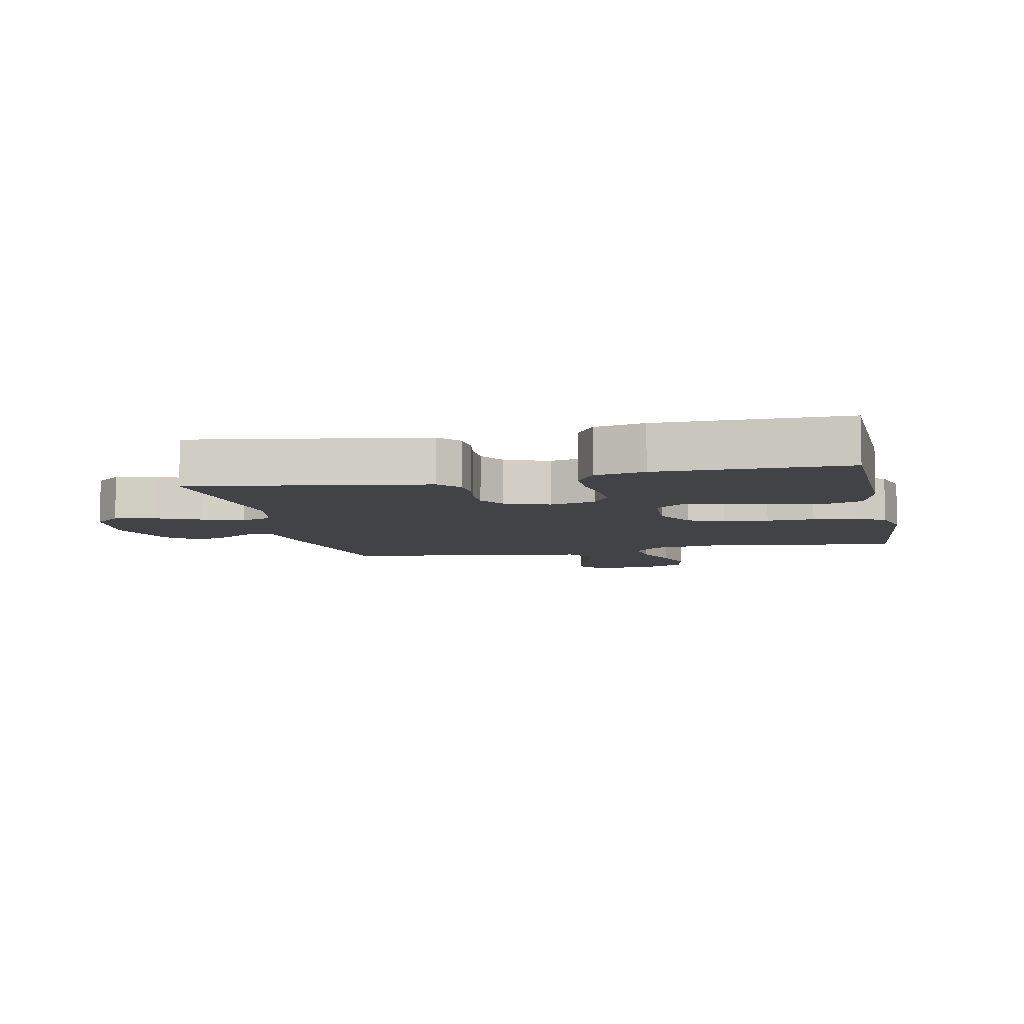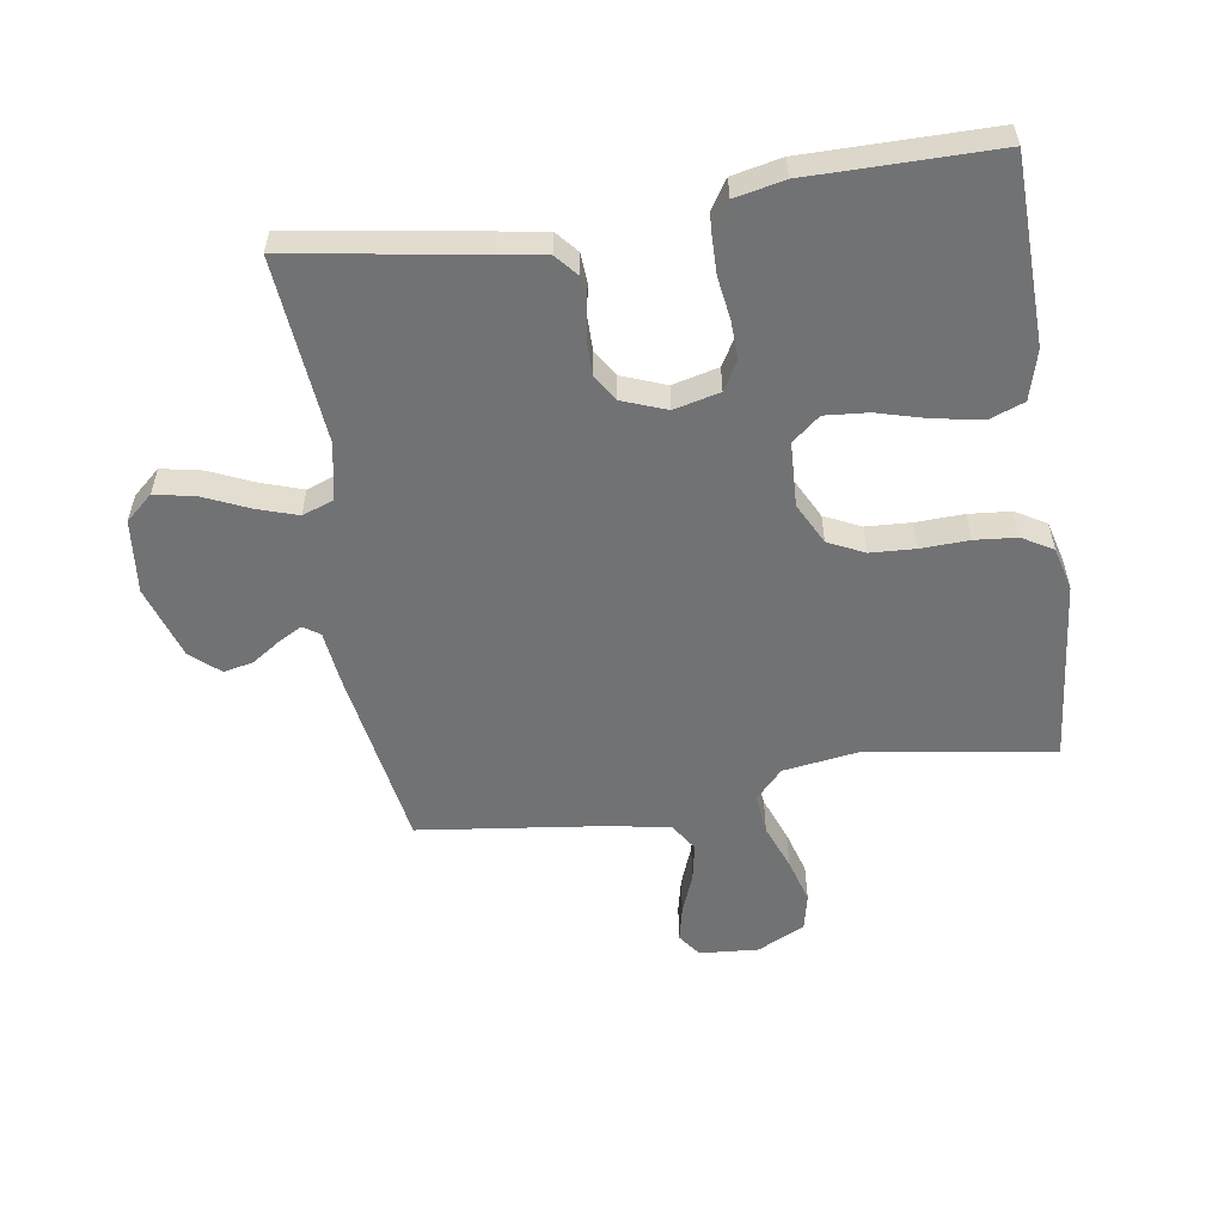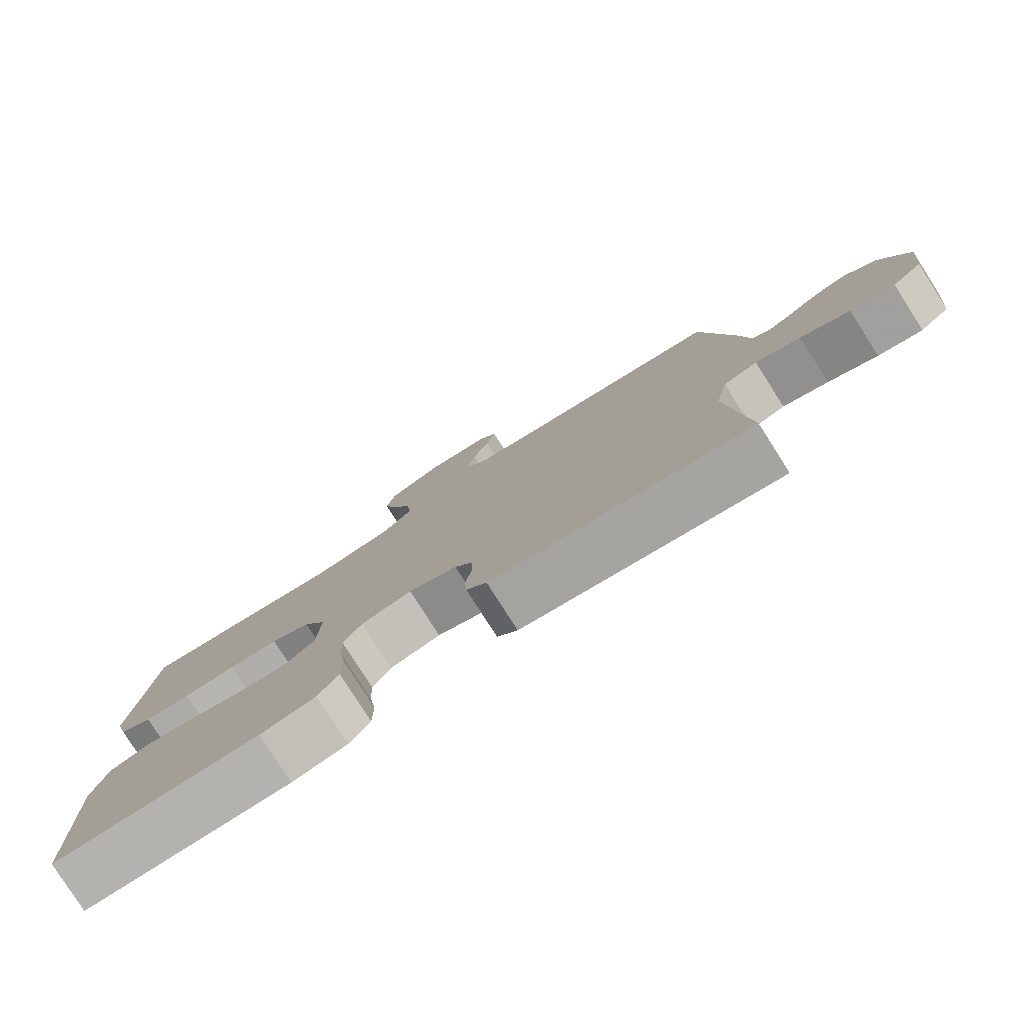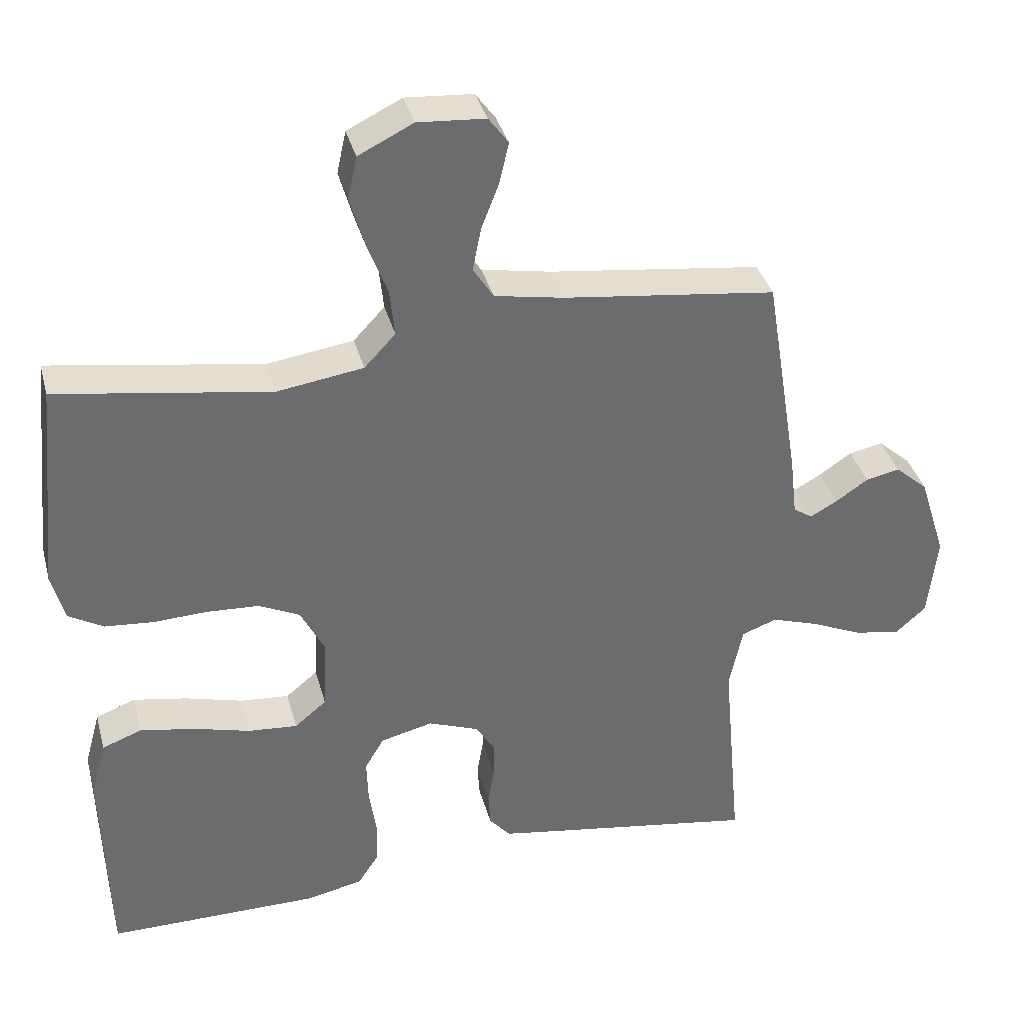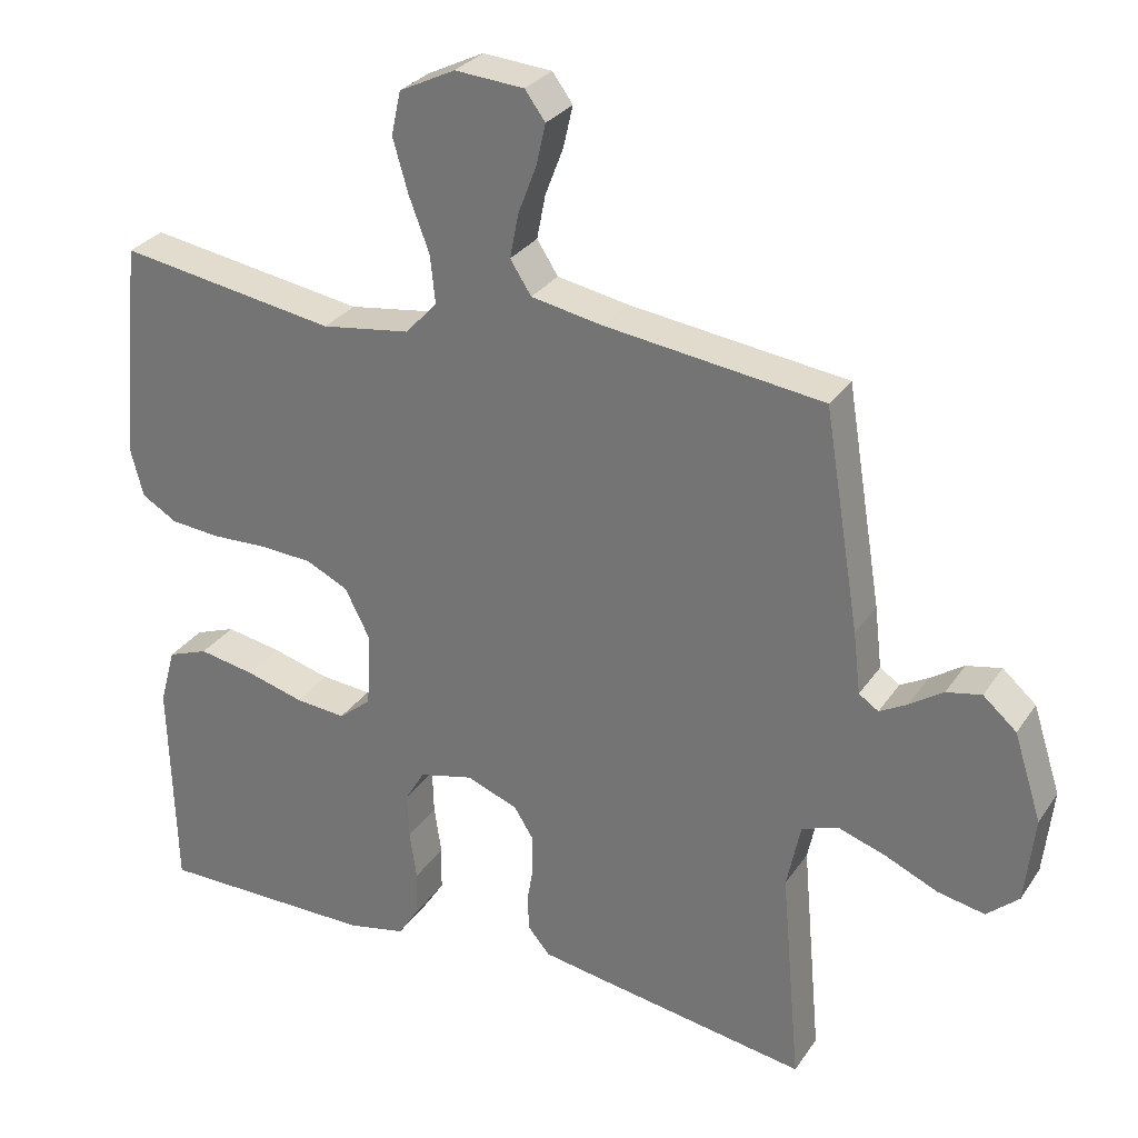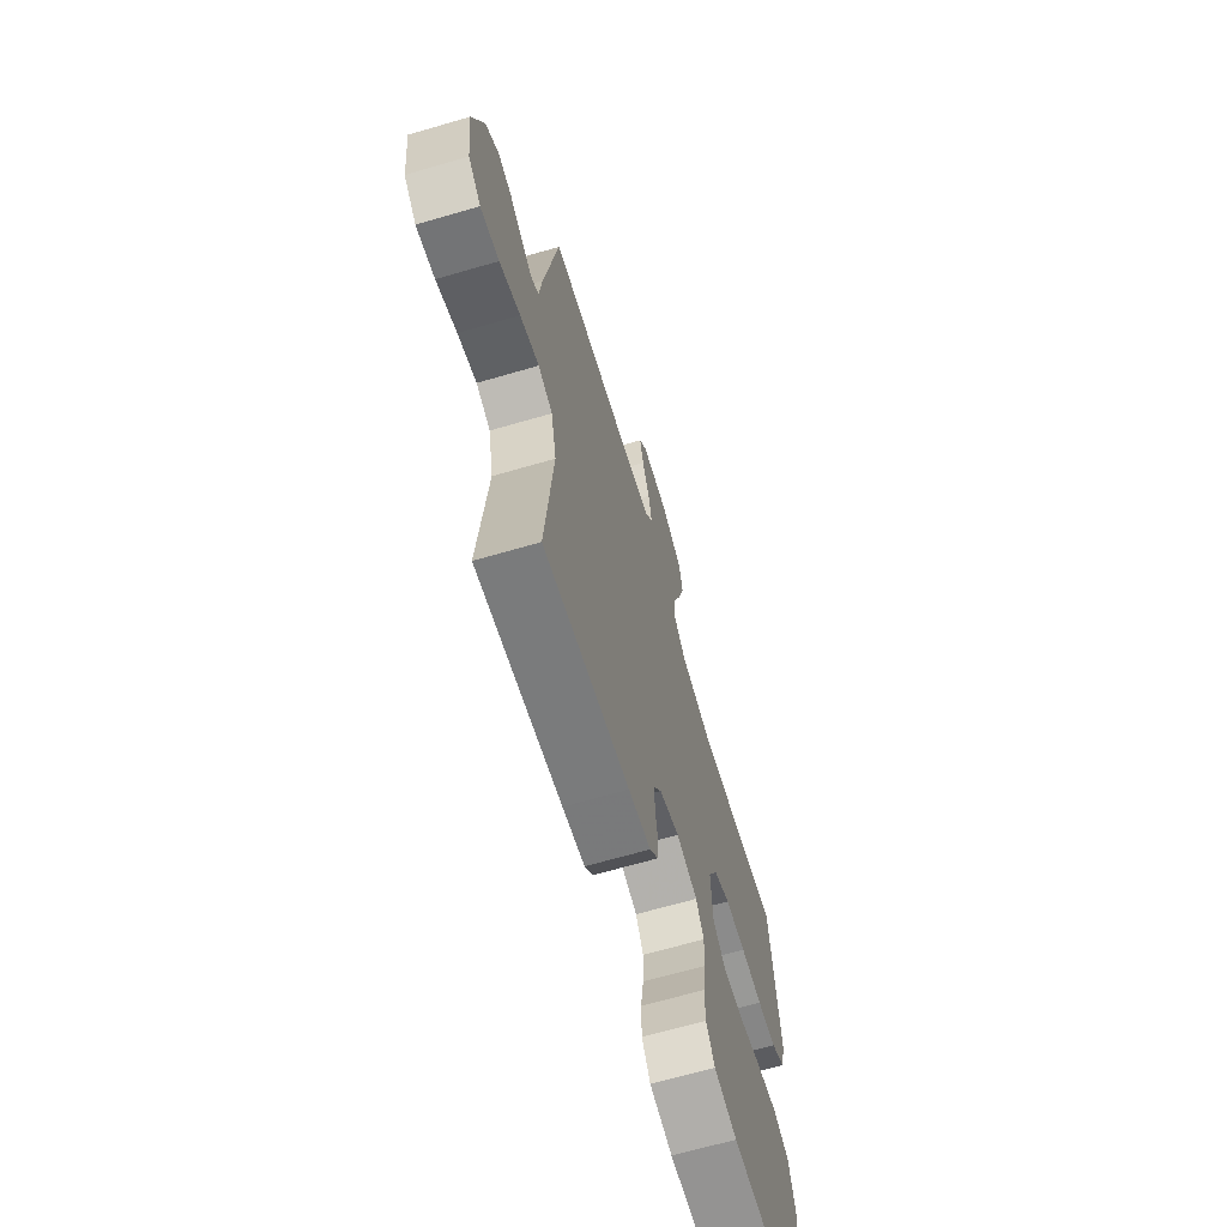
<metadata>
{"format":"obj","ext":"obj","renderer":"f3d","projection":"perspective","resolution":1024,"background":"white","views":[{"elev":-7.3,"azim":-168.0,"up":"+Y"},{"elev":-55.4,"azim":-171.2,"up":"+Y"},{"elev":-79.8,"azim":32.5,"up":"+Z"},{"elev":36.6,"azim":-14.6,"up":"+Z"},{"elev":29.3,"azim":27.6,"up":"+Z"},{"elev":-66.8,"azim":106.3,"up":"+Z"}]}
</metadata>
<code>
v -0.5 0.07 -0.5
v -0.508 0.07 -0.2
v -0.486 0.07 -0.12
v -0.43 0.07 -0.099
v -0.353 0.07 -0.113
v -0.273 0.07 -0.135
v -0.203 0.07 -0.141
v -0.158 0.07 -0.104
v -0.153 0.07 0
v -0.187 0.07 0.067
v -0.245 0.07 0.095
v -0.318 0.07 0.099
v -0.395 0.07 0.096
v -0.463 0.07 0.102
v -0.512 0.07 0.131
v -0.53 0.07 0.2
v -0.5 0.07 0.5
v -0.2 0.07 0.453
v -0.078 0.07 0.471
v -0.034 0.07 0.518
v -0.041 0.07 0.584
v -0.069 0.07 0.658
v -0.09 0.07 0.731
v -0.077 0.07 0.791
v 0 0.07 0.829
v 0.095 0.07 0.822
v 0.123 0.07 0.784
v 0.11 0.07 0.727
v 0.085 0.07 0.662
v 0.073 0.07 0.601
v 0.102 0.07 0.556
v 0.2 0.07 0.538
v 0.5 0.07 0.5
v 0.549 0.07 0.2
v 0.559 0.07 0.115
v 0.586 0.07 0.097
v 0.624 0.07 0.118
v 0.67 0.07 0.149
v 0.718 0.07 0.159
v 0.764 0.07 0.119
v 0.802 0.07 0
v 0.789 0.07 -0.119
v 0.745 0.07 -0.158
v 0.68 0.07 -0.145
v 0.608 0.07 -0.113
v 0.542 0.07 -0.091
v 0.492 0.07 -0.109
v 0.473 0.07 -0.2
v 0.5 0.07 -0.5
v 0.2 0.07 -0.452
v 0.122 0.07 -0.439
v 0.092 0.07 -0.404
v 0.089 0.07 -0.357
v 0.098 0.07 -0.303
v 0.098 0.07 -0.251
v 0.071 0.07 -0.208
v 0 0.07 -0.181
v -0.074 0.07 -0.199
v -0.101 0.07 -0.245
v -0.099 0.07 -0.307
v -0.089 0.07 -0.375
v -0.09 0.07 -0.437
v -0.12 0.07 -0.483
v -0.2 0.07 -0.5
v -0.5 0 -0.5
v -0.508 0 -0.2
v -0.486 0 -0.12
v -0.43 0 -0.099
v -0.353 0 -0.113
v -0.273 0 -0.135
v -0.203 0 -0.141
v -0.158 0 -0.104
v -0.153 0 0
v -0.187 0 0.067
v -0.245 0 0.095
v -0.318 0 0.099
v -0.395 0 0.096
v -0.463 0 0.102
v -0.512 0 0.131
v -0.53 0 0.2
v -0.5 0 0.5
v -0.2 0 0.453
v -0.078 0 0.471
v -0.034 0 0.518
v -0.041 0 0.584
v -0.069 0 0.658
v -0.09 0 0.731
v -0.077 0 0.791
v 0 0 0.829
v 0.095 0 0.822
v 0.123 0 0.784
v 0.11 0 0.727
v 0.085 0 0.662
v 0.073 0 0.601
v 0.102 0 0.556
v 0.2 0 0.538
v 0.5 0 0.5
v 0.549 0 0.2
v 0.559 0 0.115
v 0.586 0 0.097
v 0.624 0 0.118
v 0.67 0 0.149
v 0.718 0 0.159
v 0.764 0 0.119
v 0.802 0 0
v 0.789 0 -0.119
v 0.745 0 -0.158
v 0.68 0 -0.145
v 0.608 0 -0.113
v 0.542 0 -0.091
v 0.492 0 -0.109
v 0.473 0 -0.2
v 0.5 0 -0.5
v 0.2 0 -0.452
v 0.122 0 -0.439
v 0.092 0 -0.404
v 0.089 0 -0.357
v 0.098 0 -0.303
v 0.098 0 -0.251
v 0.071 0 -0.208
v 0 0 -0.181
v -0.074 0 -0.199
v -0.101 0 -0.245
v -0.099 0 -0.307
v -0.089 0 -0.375
v -0.09 0 -0.437
v -0.12 0 -0.483
v -0.2 0 -0.5
f 60 61 62 63
f 59 60 63 64
f 51 52 53 54
f 51 54 55
f 48 49 50 51
f 47 48 51 55
f 42 43 44 45
f 42 45 46
f 41 42 46
f 40 41 46
f 37 38 39 40
f 36 37 40 46
f 35 36 46 47
f 32 33 34 35
f 31 32 35 47
f 26 27 28 29
f 26 29 30
f 25 26 30
f 24 25 30
f 21 22 23 24
f 21 24 30 31
f 15 16 17 18
f 15 18 19
f 12 13 14 15
f 11 12 15 19
f 10 11 19 20
f 3 4 5 6
f 3 6 7
f 2 3 7
f 59 64 1 2
f 58 59 2 7
f 57 58 7 8
f 56 57 8 9
f 31 47 55 56
f 20 21 31 56
f 9 10 20 56
f 127 126 125 124
f 128 127 124 123
f 118 117 116 115
f 119 118 115
f 115 114 113 112
f 119 115 112 111
f 109 108 107 106
f 110 109 106
f 110 106 105
f 110 105 104
f 104 103 102 101
f 110 104 101 100
f 111 110 100 99
f 99 98 97 96
f 111 99 96 95
f 93 92 91 90
f 94 93 90
f 94 90 89
f 94 89 88
f 88 87 86 85
f 95 94 88 85
f 82 81 80 79
f 83 82 79
f 79 78 77 76
f 83 79 76 75
f 84 83 75 74
f 70 69 68 67
f 71 70 67
f 71 67 66
f 66 65 128 123
f 71 66 123 122
f 72 71 122 121
f 73 72 121 120
f 120 119 111 95
f 120 95 85 84
f 120 84 74 73
f 1 65 66 2
f 2 66 67 3
f 3 67 68 4
f 4 68 69 5
f 5 69 70 6
f 6 70 71 7
f 7 71 72 8
f 8 72 73 9
f 9 73 74 10
f 10 74 75 11
f 11 75 76 12
f 12 76 77 13
f 13 77 78 14
f 14 78 79 15
f 15 79 80 16
f 16 80 81 17
f 17 81 82 18
f 18 82 83 19
f 19 83 84 20
f 20 84 85 21
f 21 85 86 22
f 22 86 87 23
f 23 87 88 24
f 24 88 89 25
f 25 89 90 26
f 26 90 91 27
f 27 91 92 28
f 28 92 93 29
f 29 93 94 30
f 30 94 95 31
f 31 95 96 32
f 32 96 97 33
f 33 97 98 34
f 34 98 99 35
f 35 99 100 36
f 36 100 101 37
f 37 101 102 38
f 38 102 103 39
f 39 103 104 40
f 40 104 105 41
f 41 105 106 42
f 42 106 107 43
f 43 107 108 44
f 44 108 109 45
f 45 109 110 46
f 46 110 111 47
f 47 111 112 48
f 48 112 113 49
f 49 113 114 50
f 50 114 115 51
f 51 115 116 52
f 52 116 117 53
f 53 117 118 54
f 54 118 119 55
f 55 119 120 56
f 56 120 121 57
f 57 121 122 58
f 58 122 123 59
f 59 123 124 60
f 60 124 125 61
f 61 125 126 62
f 62 126 127 63
f 63 127 128 64
f 64 128 65 1

</code>
